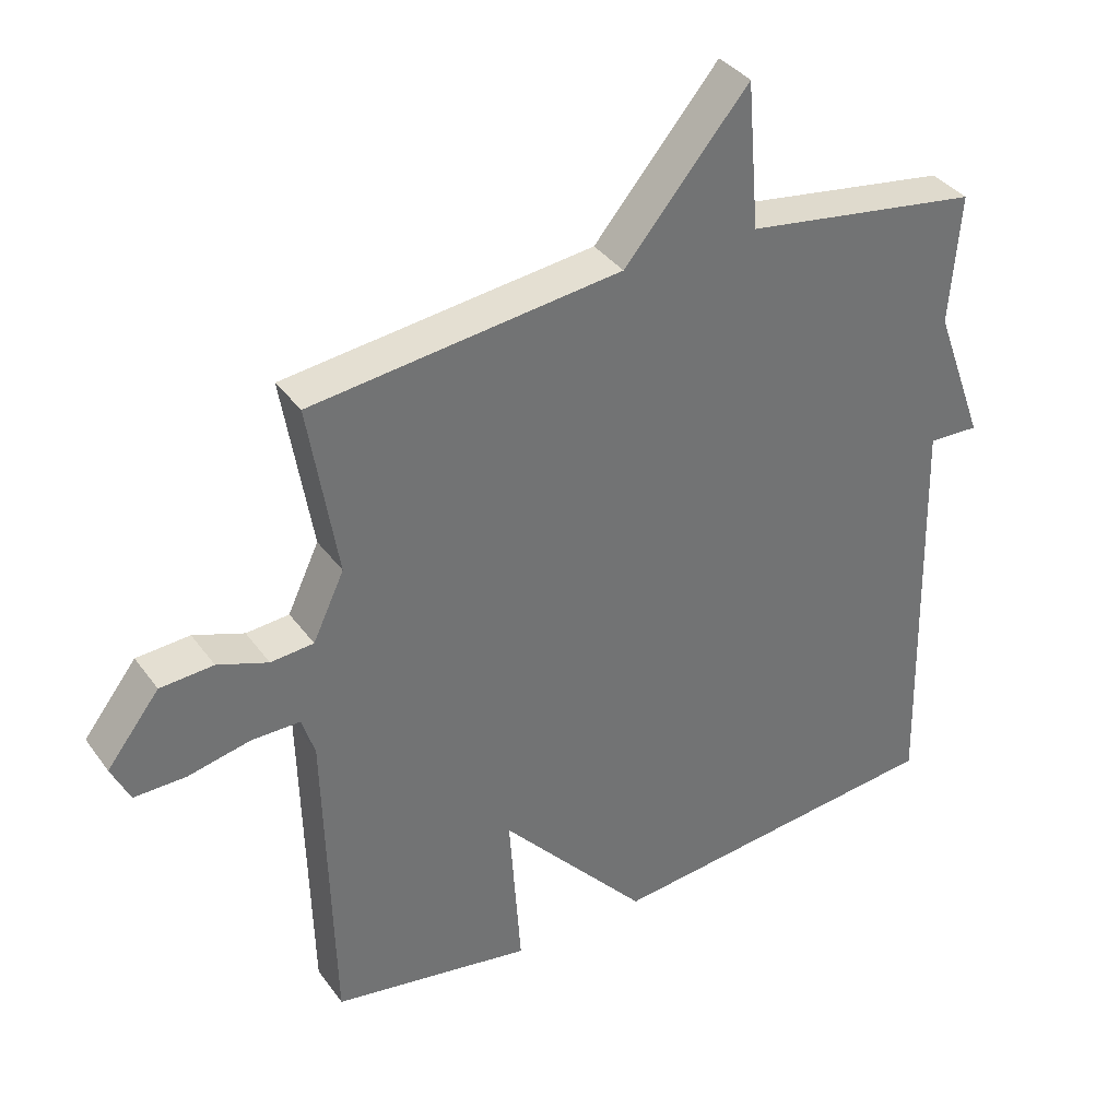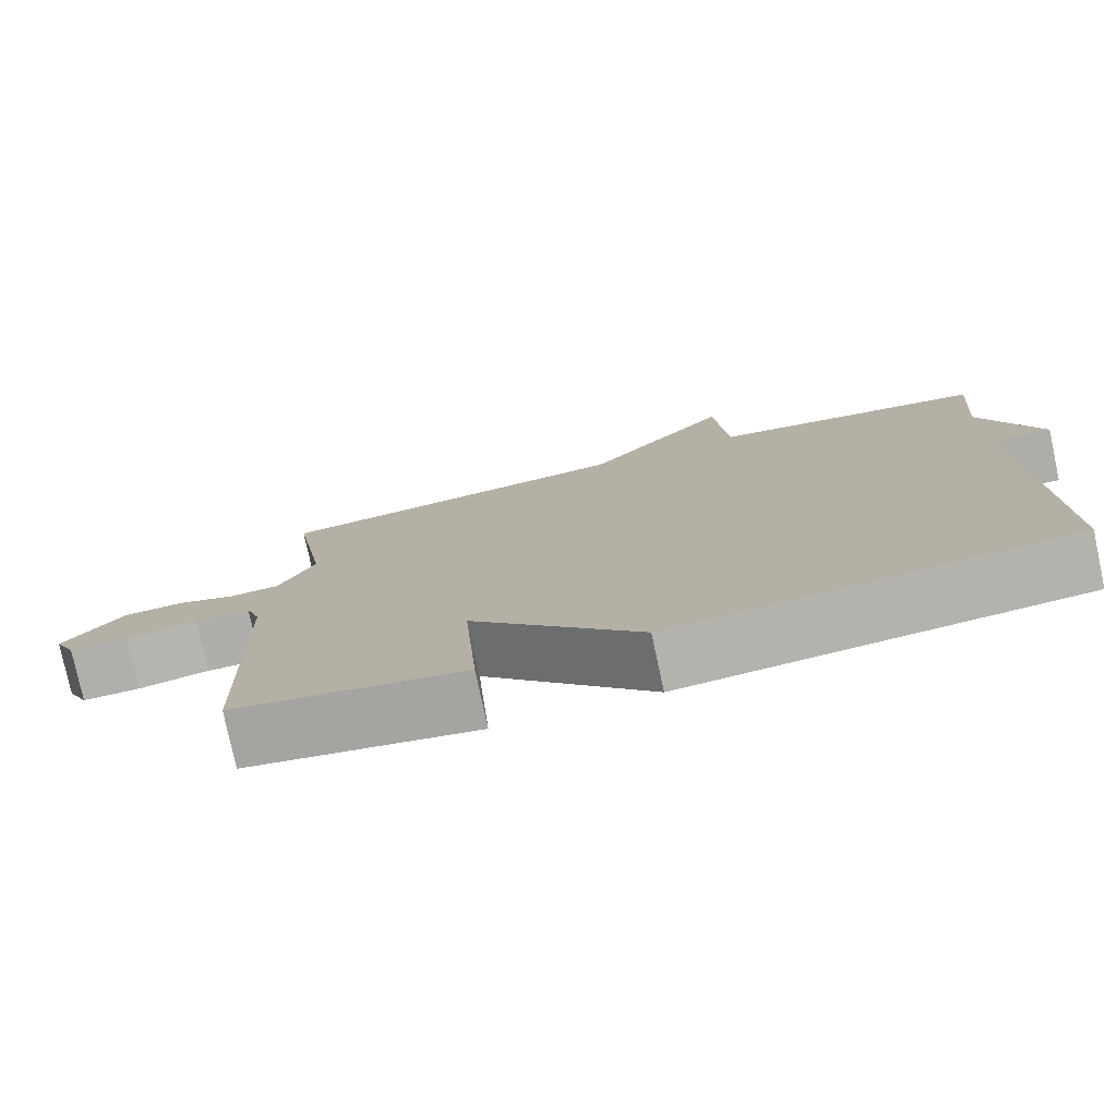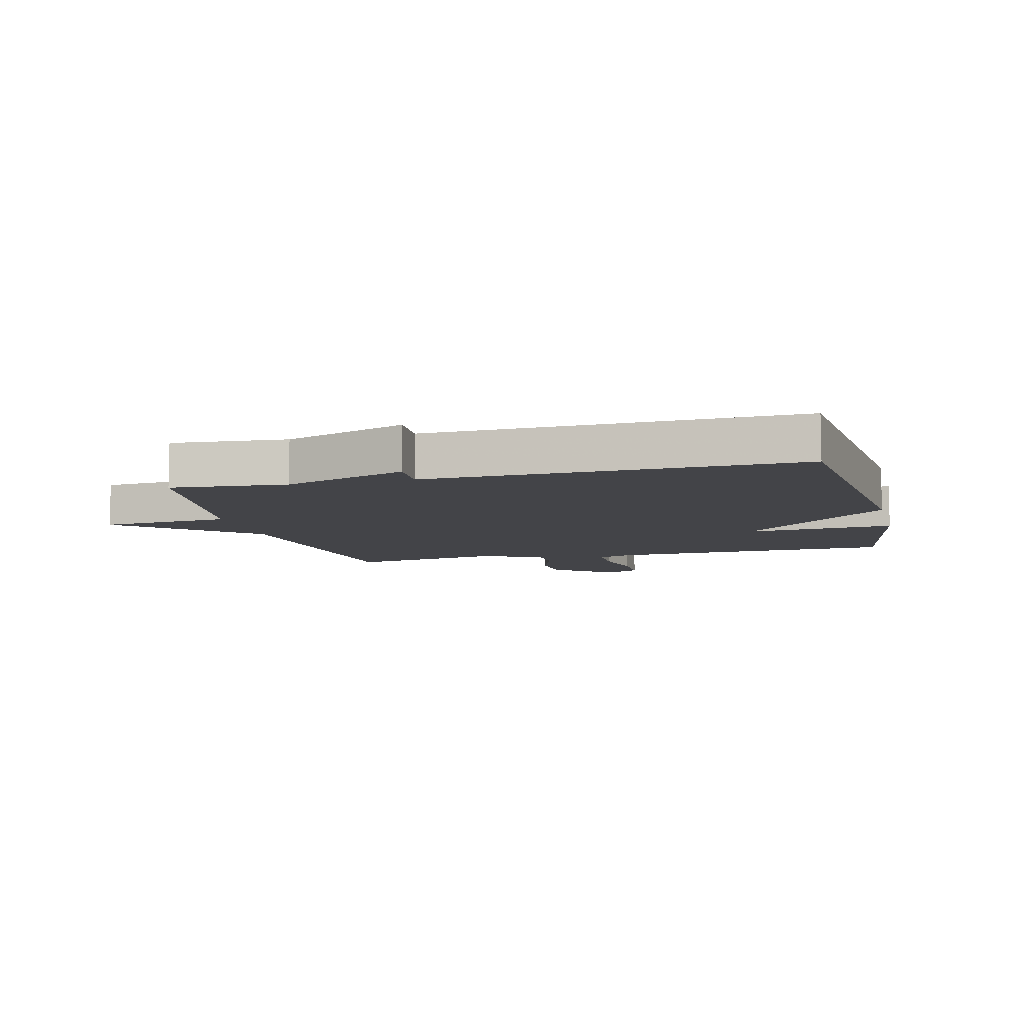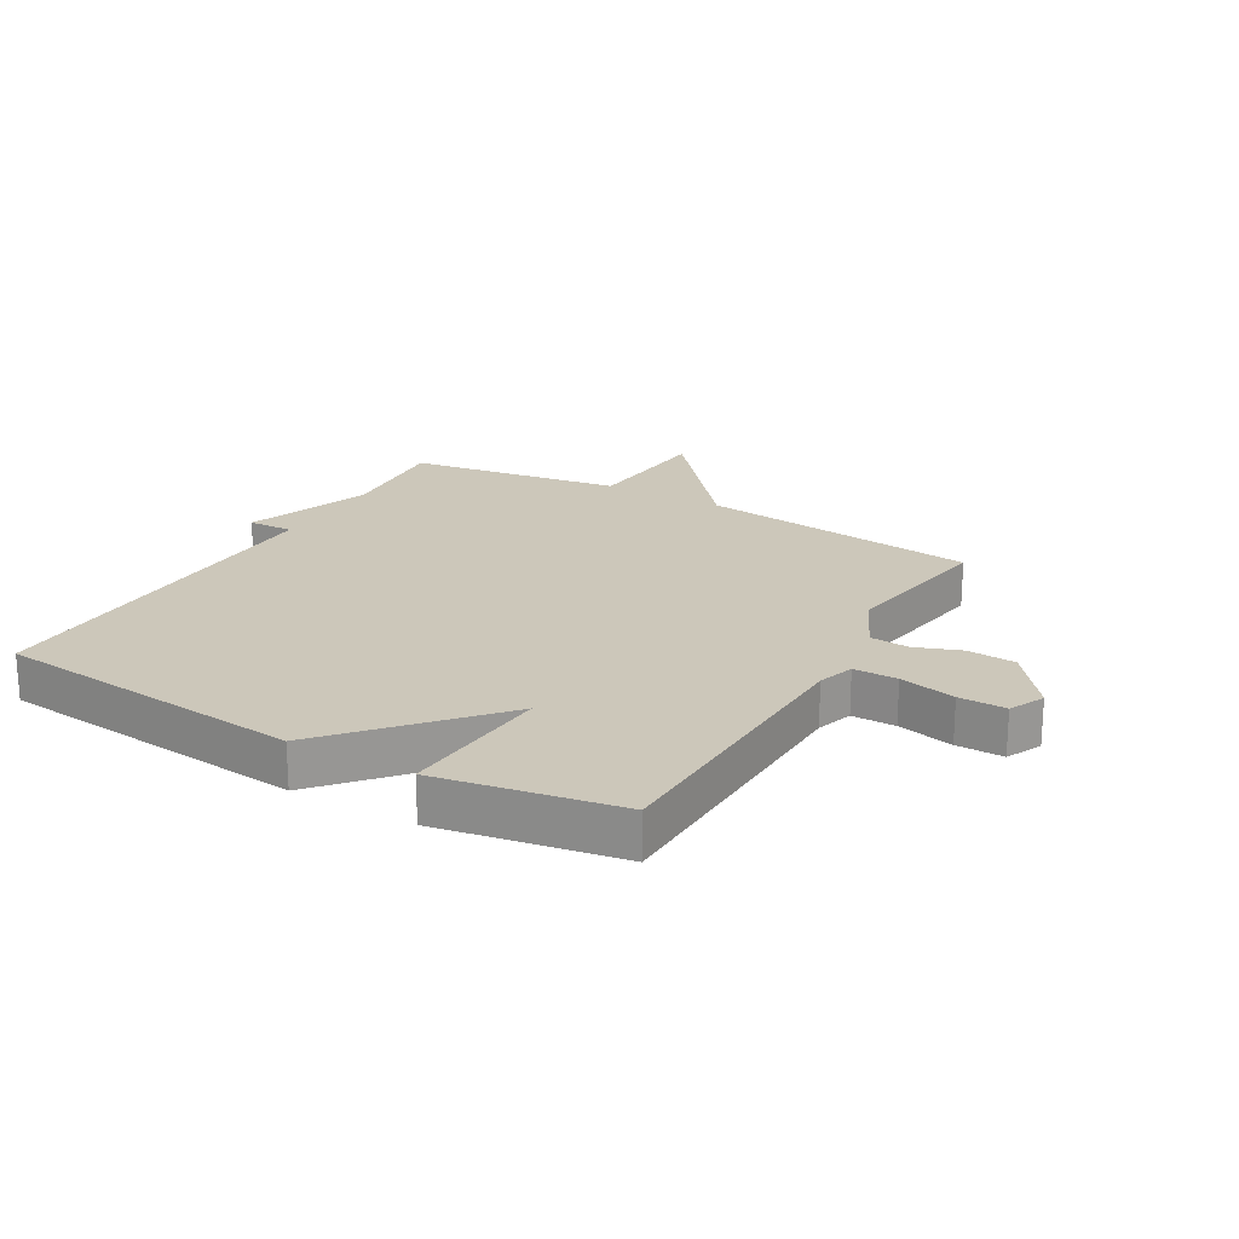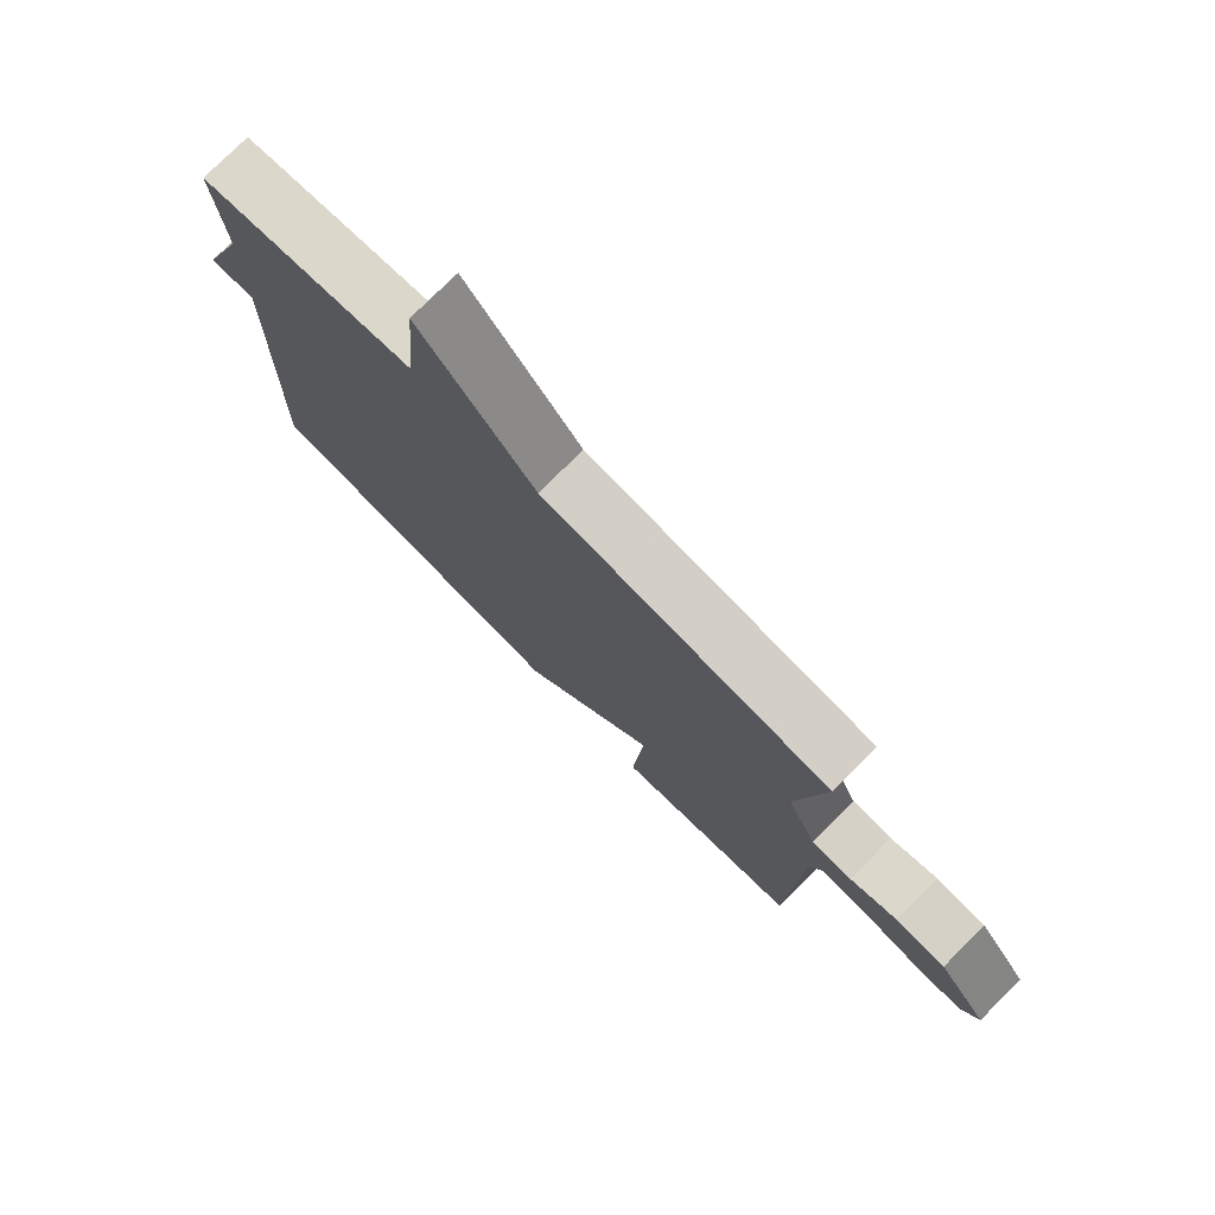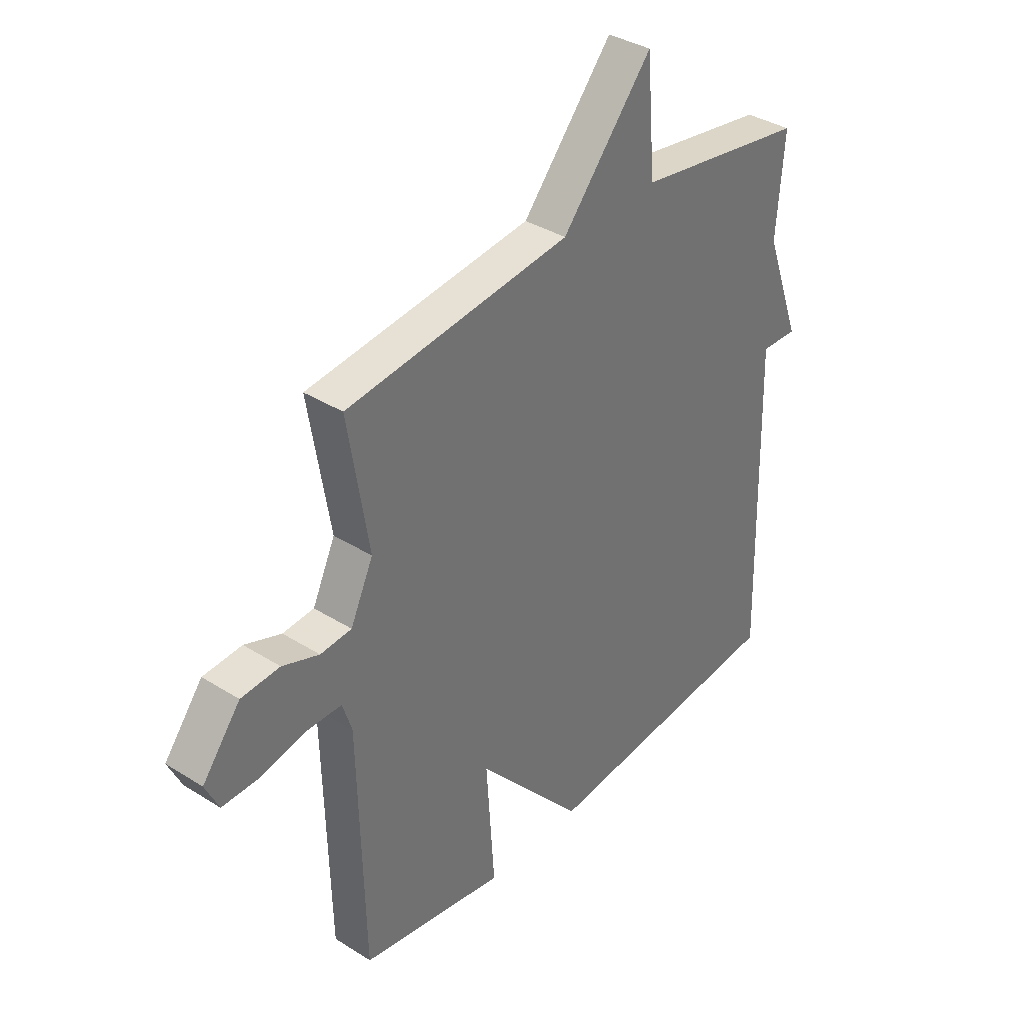
<metadata>
{"format":"obj","ext":"obj","renderer":"f3d","projection":"perspective","resolution":1024,"background":"white","views":[{"elev":36.6,"azim":-31.3,"up":"+Z"},{"elev":-77.9,"azim":12.1,"up":"+Z"},{"elev":-8.2,"azim":104.0,"up":"+Y"},{"elev":21.4,"azim":-150.1,"up":"+Y"},{"elev":77.1,"azim":-134.9,"up":"+Z"},{"elev":36.3,"azim":-50.6,"up":"+Z"}]}
</metadata>
<code>
v 0.5 0.07 -0.5
v -0.006 0.07 -0.551
v -0.223 0.07 -0.305
v -0.206 0.07 -0.551
v -0.5 0.07 -0.5
v -0.512 0.07 -0.03
v -0.531 0.07 0.029
v -0.602 0.07 0.029
v -0.693 0.07 0.009
v -0.769 0.07 0.008
v -0.796 0.07 0.065
v -0.719 0.07 0.164
v -0.641 0.07 0.169
v -0.567 0.07 0.142
v -0.504 0.07 0.147
v -0.458 0.07 0.245
v -0.5 0.07 0.5
v -0.046 0.07 0.553
v 0.136 0.07 0.768
v 0.154 0.07 0.553
v 0.5 0.07 0.5
v 0.485 0.07 0.309
v 0.559 0.07 0.106
v 0.485 0.07 0.109
v 0.5 0 -0.5
v -0.006 0 -0.551
v -0.223 0 -0.305
v -0.206 0 -0.551
v -0.5 0 -0.5
v -0.512 0 -0.03
v -0.531 0 0.029
v -0.602 0 0.029
v -0.693 0 0.009
v -0.769 0 0.008
v -0.796 0 0.065
v -0.719 0 0.164
v -0.641 0 0.169
v -0.567 0 0.142
v -0.504 0 0.147
v -0.458 0 0.245
v -0.5 0 0.5
v -0.046 0 0.553
v 0.136 0 0.768
v 0.154 0 0.553
v 0.5 0 0.5
v 0.485 0 0.309
v 0.559 0 0.106
v 0.485 0 0.109
f 22 23 24
f 20 21 22
f 20 22 24
f 18 19 20
f 1 2 3
f 24 1 3
f 20 24 3
f 18 20 3
f 17 18 3
f 16 17 3
f 12 13 14
f 11 12 14
f 10 11 14
f 9 10 14
f 8 9 14
f 7 8 14 15
f 16 3 4
f 15 16 4
f 7 15 4
f 6 7 4
f 4 5 6
f 48 47 46
f 46 45 44
f 48 46 44
f 44 43 42
f 27 26 25
f 27 25 48
f 27 48 44
f 27 44 42
f 27 42 41
f 27 41 40
f 38 37 36
f 38 36 35
f 38 35 34
f 38 34 33
f 38 33 32
f 39 38 32 31
f 28 27 40
f 28 40 39
f 28 39 31
f 28 31 30
f 30 29 28
f 1 25 26 2
f 2 26 27 3
f 3 27 28 4
f 4 28 29 5
f 5 29 30 6
f 6 30 31 7
f 7 31 32 8
f 8 32 33 9
f 9 33 34 10
f 10 34 35 11
f 11 35 36 12
f 12 36 37 13
f 13 37 38 14
f 14 38 39 15
f 15 39 40 16
f 16 40 41 17
f 17 41 42 18
f 18 42 43 19
f 19 43 44 20
f 20 44 45 21
f 21 45 46 22
f 22 46 47 23
f 23 47 48 24
f 24 48 25 1

</code>
